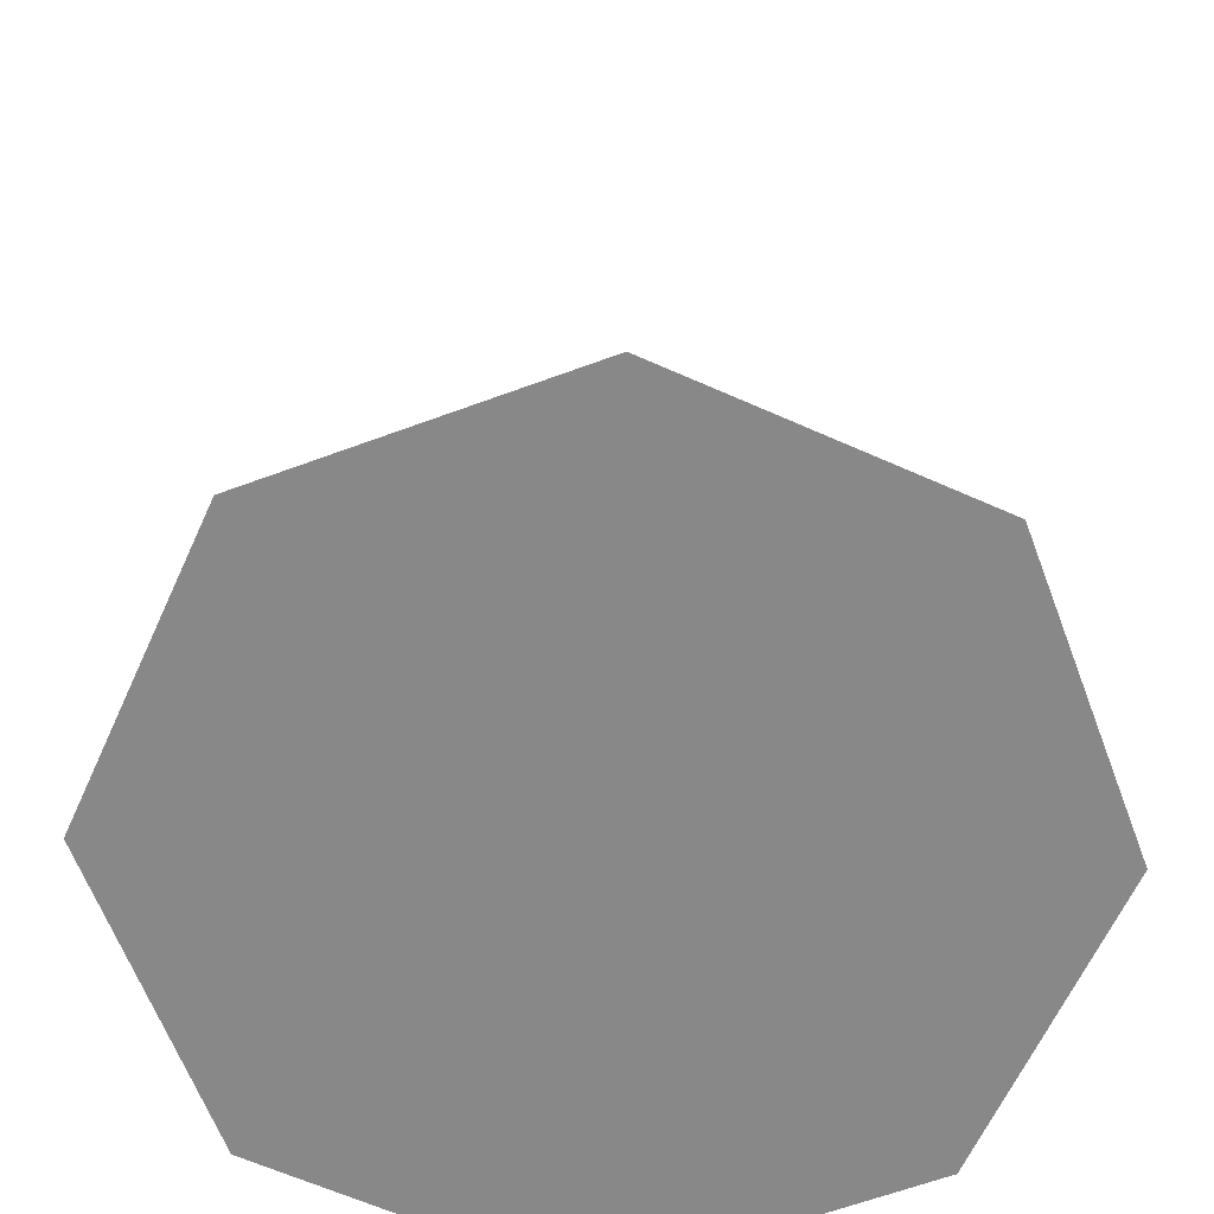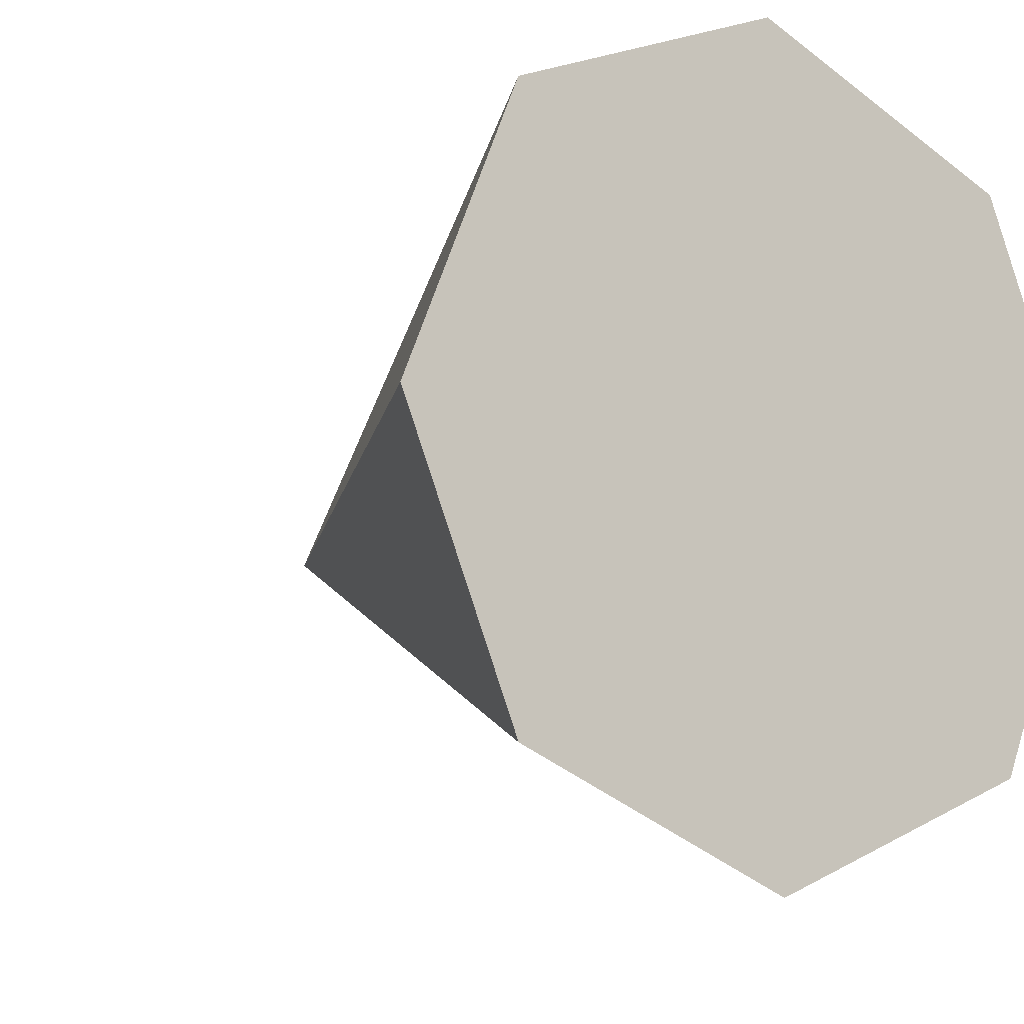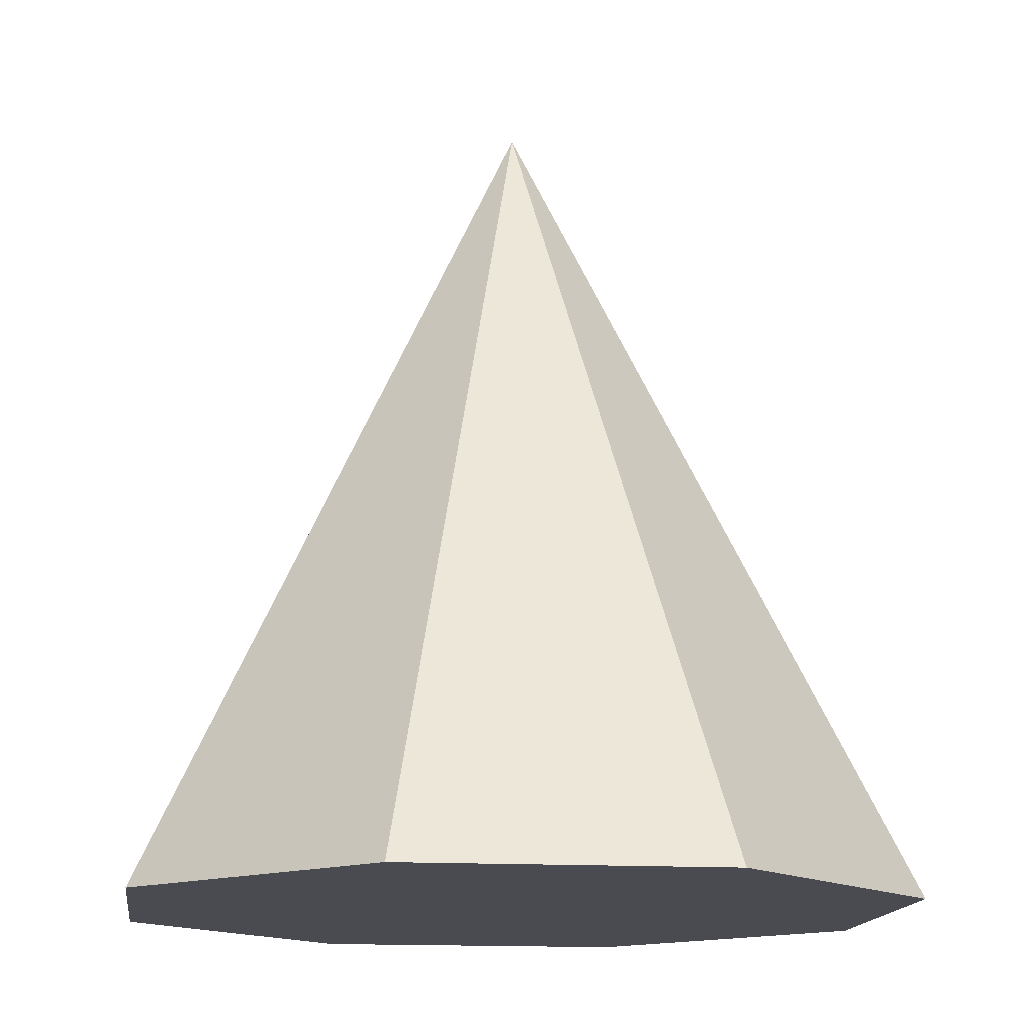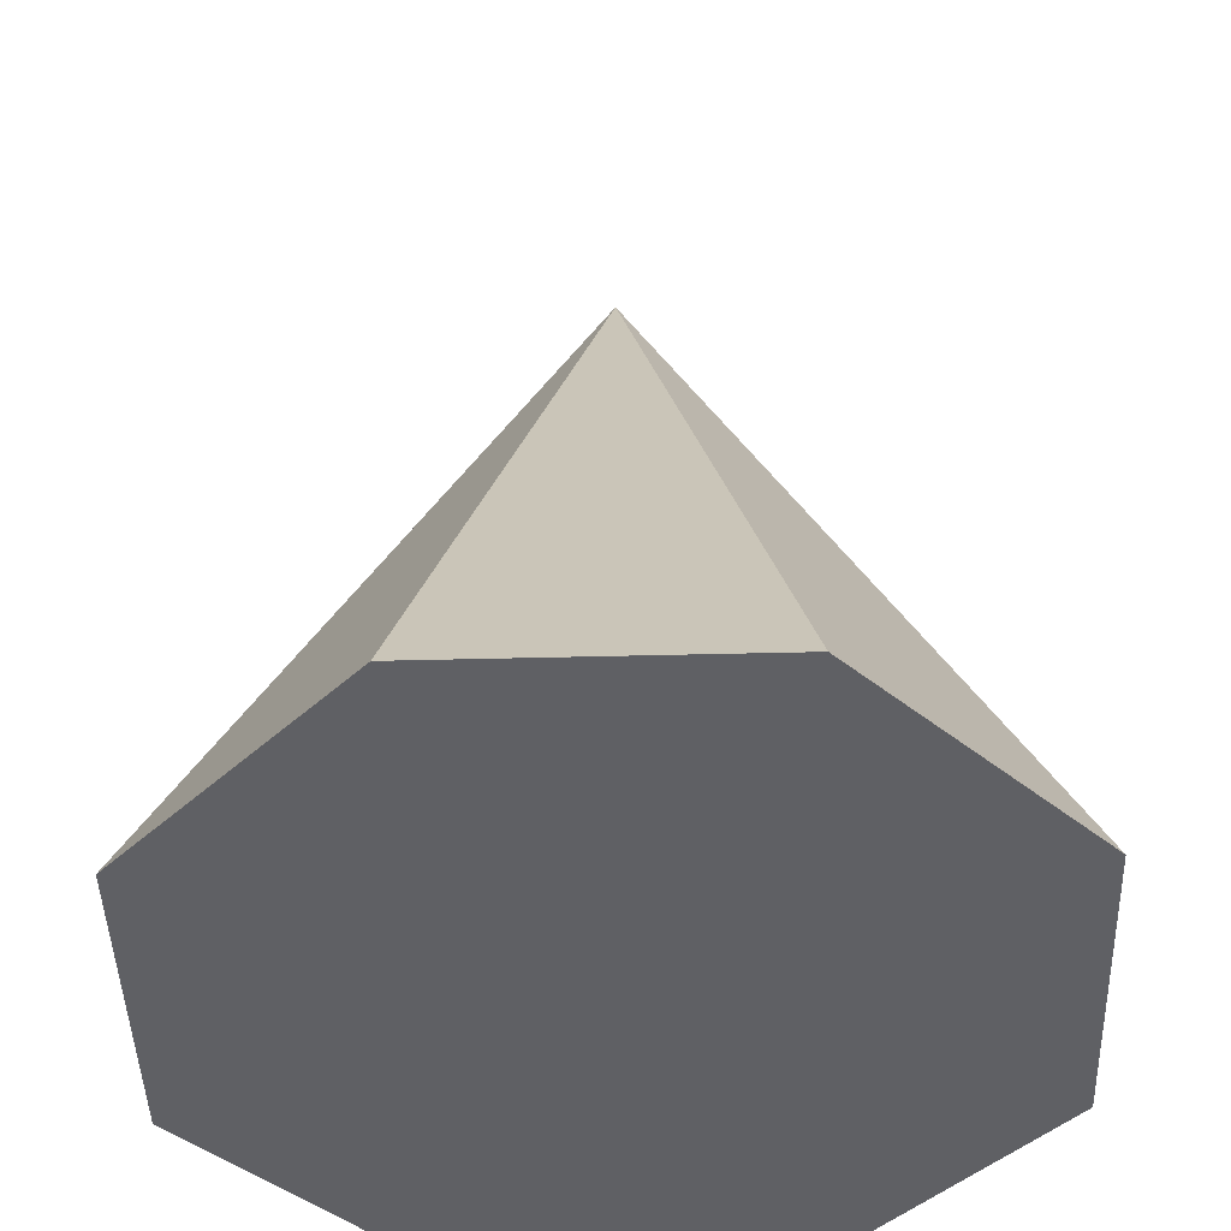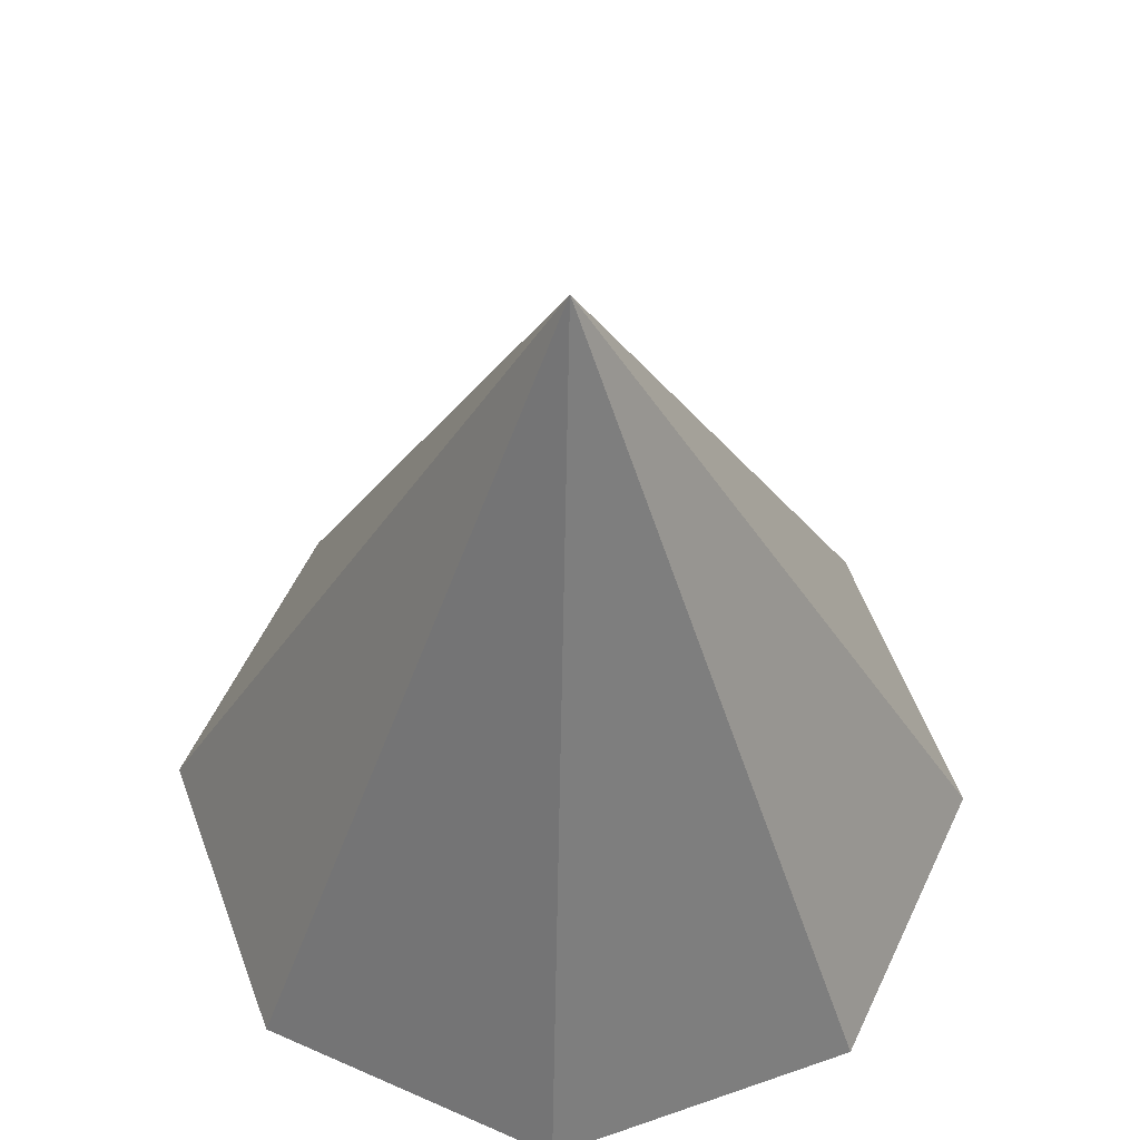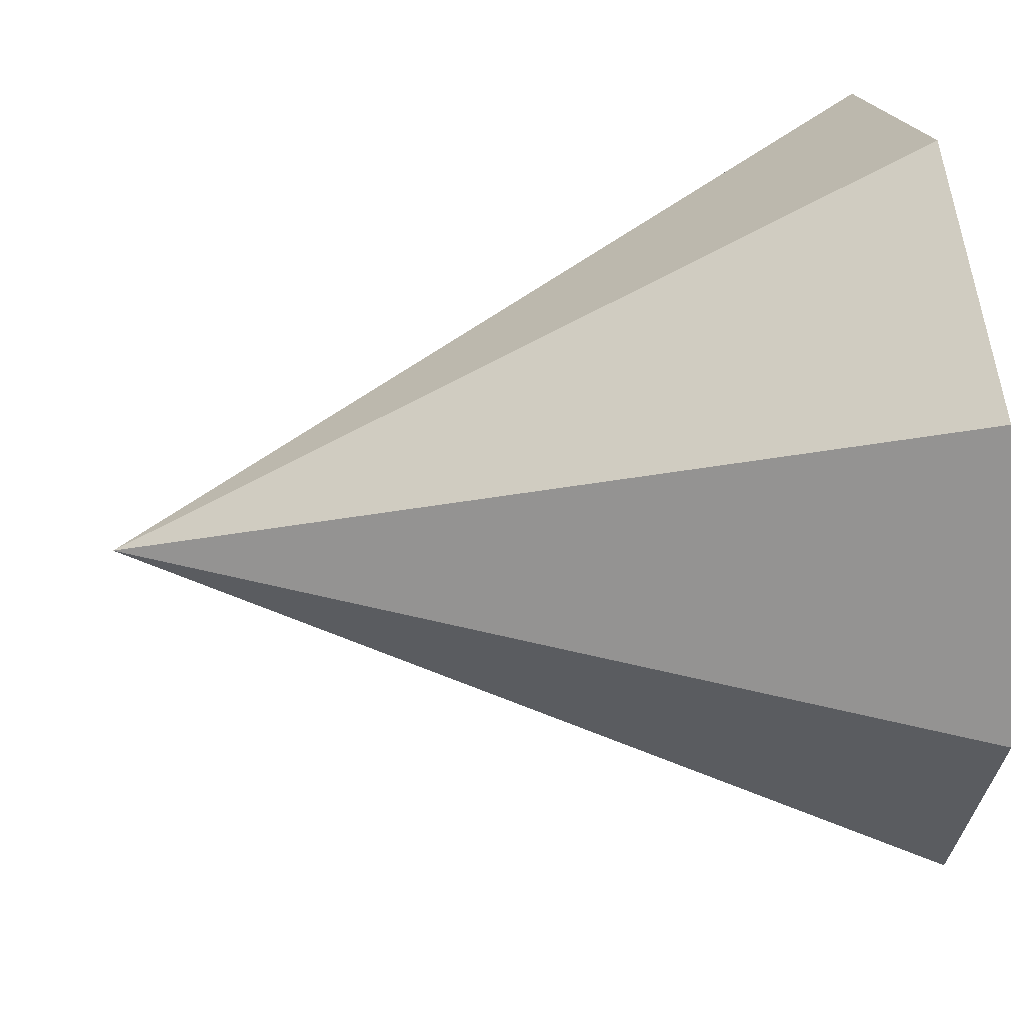
<metadata>
{"format":"obj","ext":"obj","renderer":"f3d","projection":"perspective","resolution":1024,"background":"white","views":[{"elev":-62.9,"azim":-91.9,"up":"+Z"},{"elev":-10.8,"azim":144.1,"up":"+Y"},{"elev":-14.5,"azim":-29.7,"up":"+Z"},{"elev":-44.4,"azim":-110.8,"up":"+Z"},{"elev":56.9,"azim":92.4,"up":"+Z"},{"elev":39.8,"azim":81.4,"up":"+Y"}]}
</metadata>
<code>
g Spikes In Play.003
v -0 0.01 -0.01
v 0.007071 0.007071 -0.01
v -0 0 0.01
v 0.007071 0.007071 -0.01
v 0.01 -4.371e-10 -0.01
v -0 0 0.01
v 0.01 -4.371e-10 -0.01
v 0.007071 -0.007071 -0.01
v -0 0 0.01
v 0.007071 -0.007071 -0.01
v -8.742e-10 -0.01 -0.01
v -0 0 0.01
v -8.742e-10 -0.01 -0.01
v -0.007071 -0.007071 -0.01
v -0 0 0.01
v -0.007071 -0.007071 -0.01
v -0.01 1.192e-10 -0.01
v -0 0 0.01
v -0.01 1.192e-10 -0.01
v -0.007071 0.007071 -0.01
v -0 0 0.01
v -0.007071 0.007071 -0.01
v -0 0.01 -0.01
v -0 0 0.01
v 0.007071 -0.007071 -0.01
v 0.01 -4.371e-10 -0.01
v 0.007071 0.007071 -0.01
v -8.742e-10 -0.01 -0.01
v -0 0.01 -0.01
v -0.007071 0.007071 -0.01
v -0.007071 -0.007071 -0.01
v -0.01 1.192e-10 -0.01
g Spikes In Play.003_0
f 3 2 1
f 6 5 4
f 9 8 7
f 12 11 10
f 15 14 13
f 18 17 16
f 21 20 19
f 24 23 22
f 27 26 25
f 25 28 27
f 28 29 27
f 28 30 29
f 28 31 30
f 31 32 30

</code>
